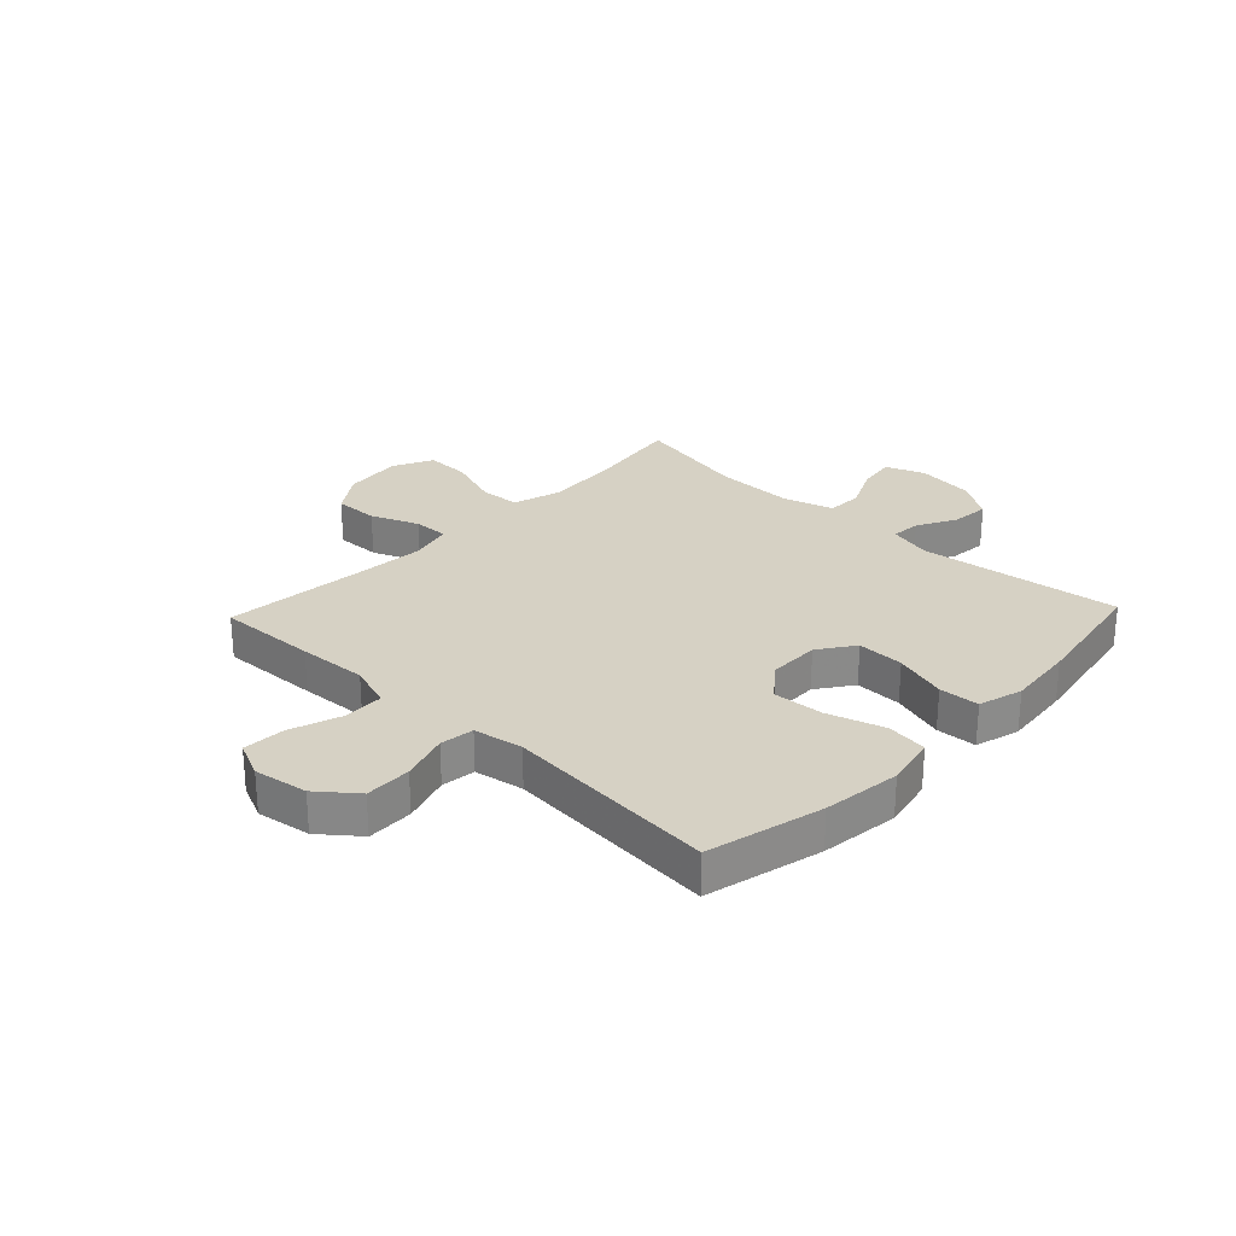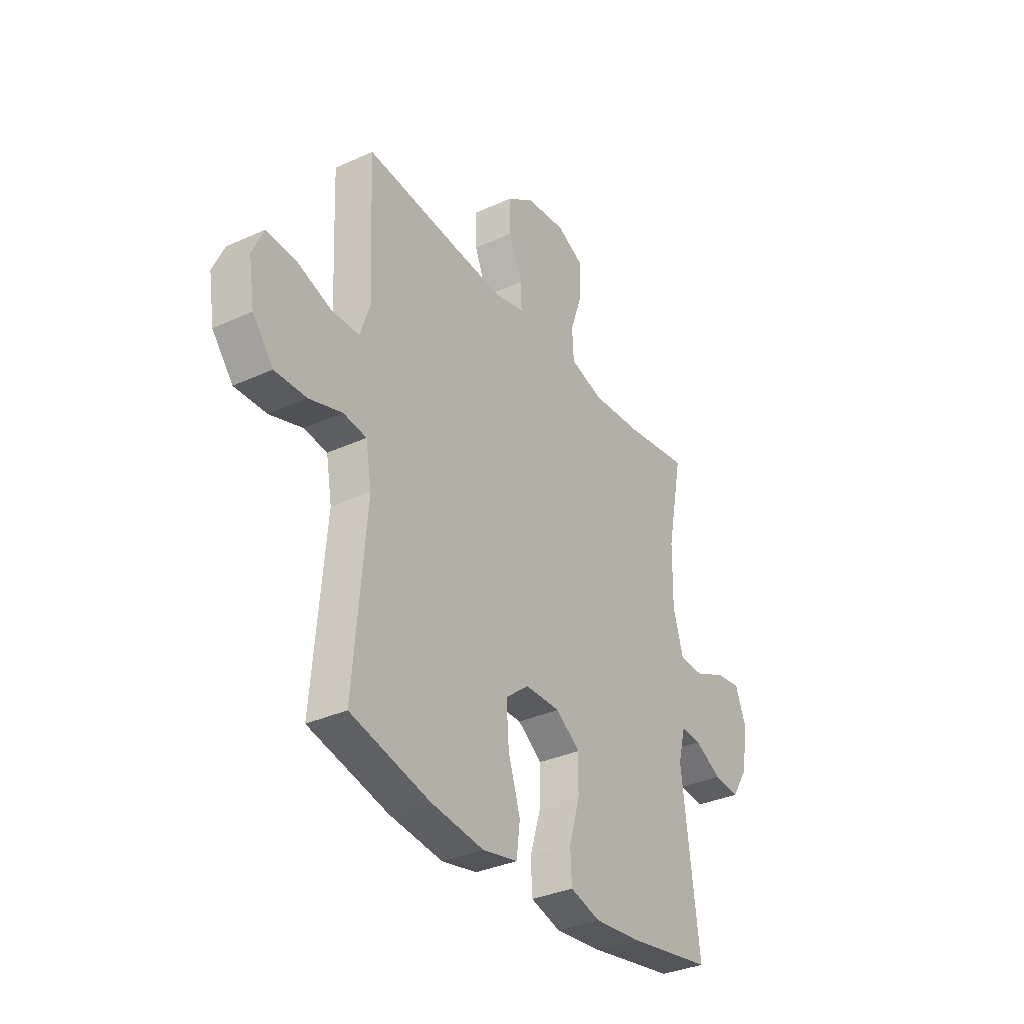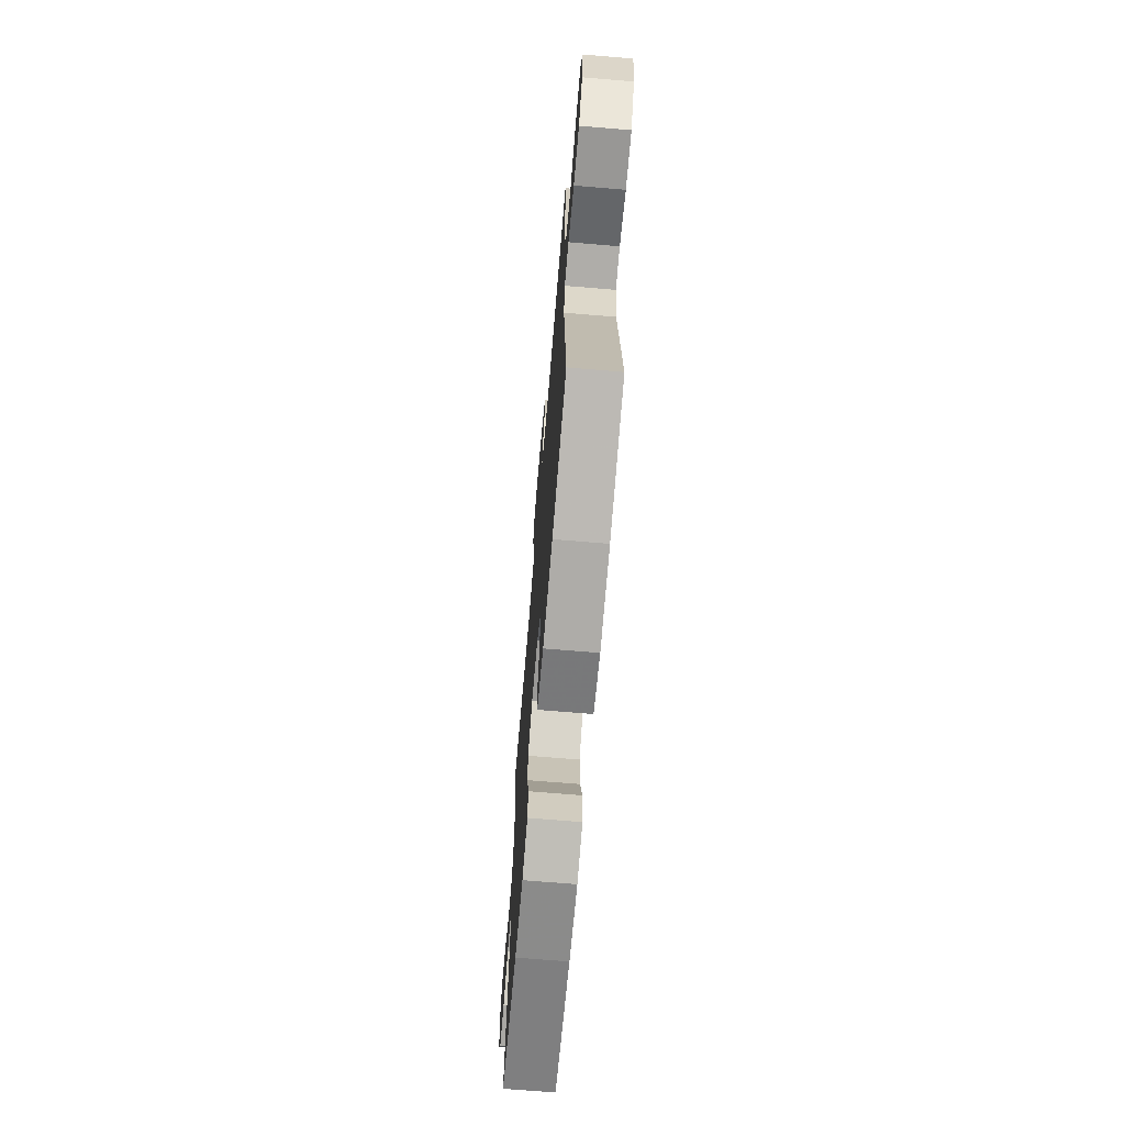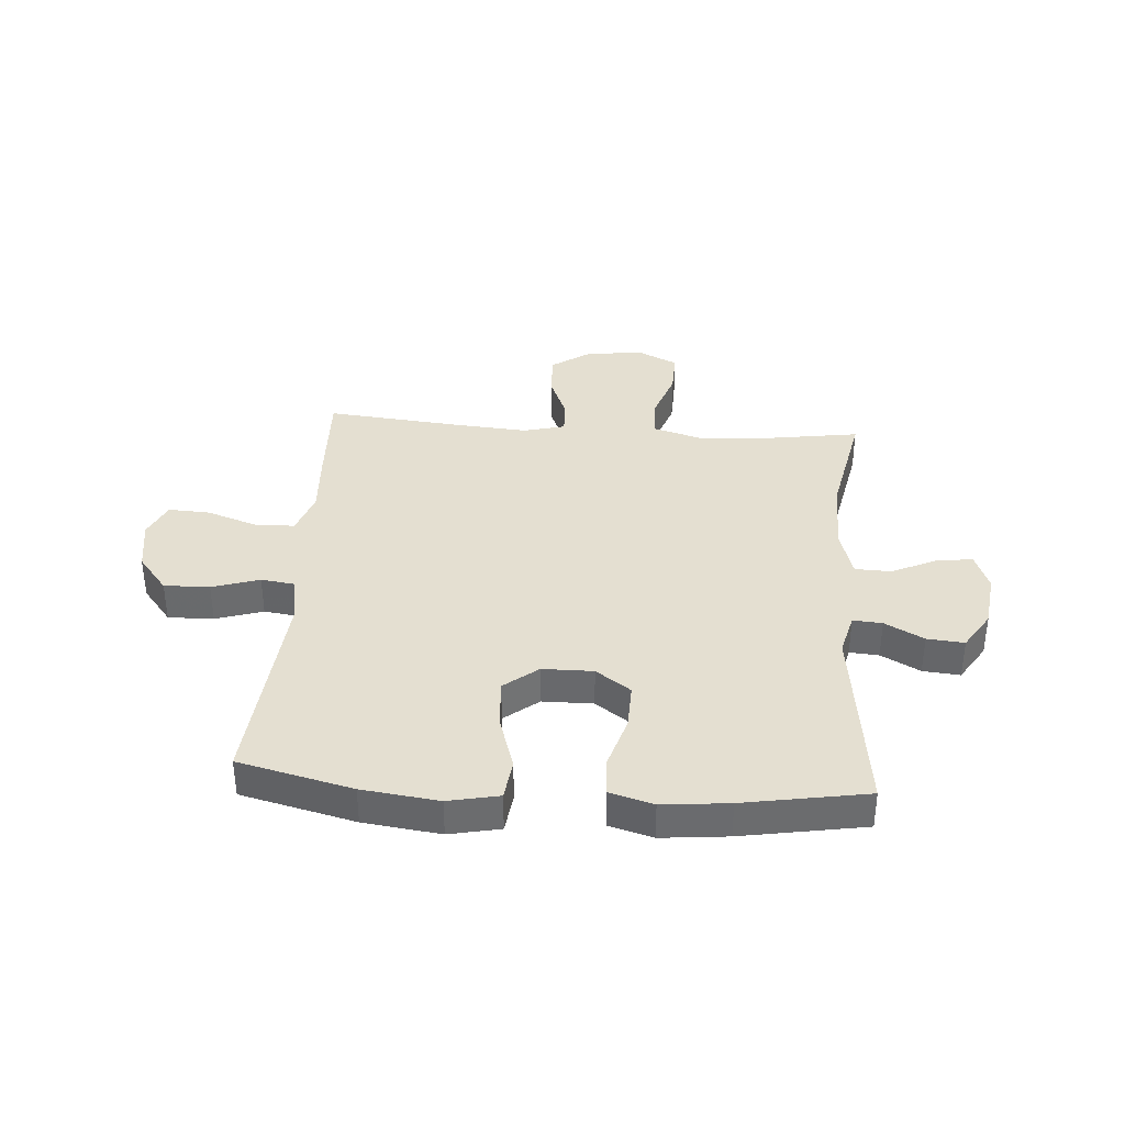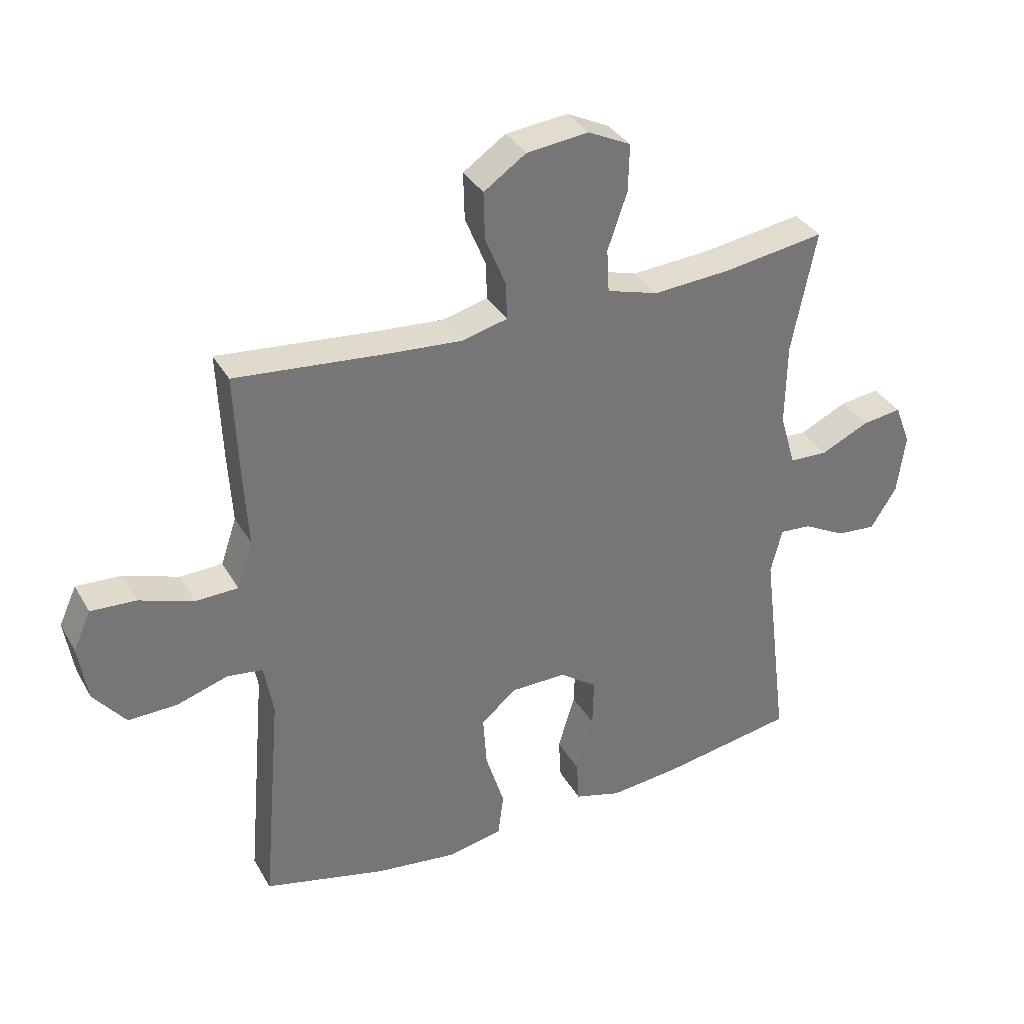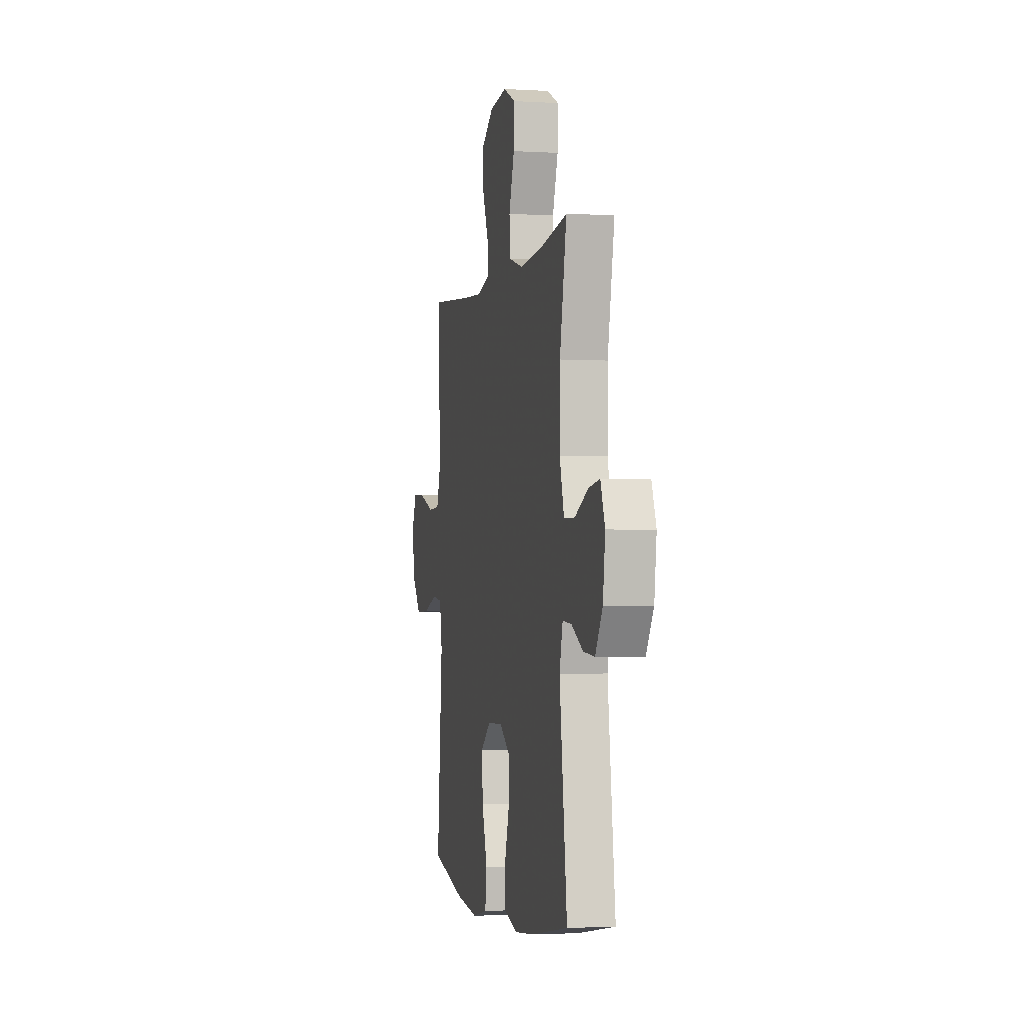
<metadata>
{"format":"obj","ext":"obj","renderer":"f3d","projection":"perspective","resolution":1024,"background":"white","views":[{"elev":27.0,"azim":133.5,"up":"+Y"},{"elev":-33.9,"azim":121.9,"up":"+Z"},{"elev":-69.6,"azim":85.2,"up":"+Z"},{"elev":36.8,"azim":-175.8,"up":"+Y"},{"elev":34.7,"azim":153.9,"up":"+Z"},{"elev":-2.3,"azim":-102.1,"up":"+Z"}]}
</metadata>
<code>
v -0.5 0.07 0.5
v -0.335 0.07 0.475
v -0.205 0.07 0.466
v -0.12 0.07 0.491
v -0.116 0.07 0.562
v -0.148 0.07 0.655
v -0.15 0.07 0.733
v -0.08 0.07 0.767
v 0.022 0.07 0.756
v 0.092 0.07 0.708
v 0.09 0.07 0.63
v 0.056 0.07 0.547
v 0.054 0.07 0.486
v 0.129 0.07 0.467
v 0.247 0.07 0.476
v 0.5 0.07 0.5
v 0.493 0.07 0.326
v 0.486 0.07 0.205
v 0.512 0.07 0.128
v 0.582 0.07 0.126
v 0.672 0.07 0.157
v 0.746 0.07 0.161
v 0.775 0.07 0.097
v 0.76 0.07 0.003
v 0.707 0.07 -0.063
v 0.626 0.07 -0.061
v 0.542 0.07 -0.034
v 0.483 0.07 -0.042
v 0.468 0.07 -0.128
v 0.5 0.07 -0.5
v 0.298 0.07 -0.549
v 0.162 0.07 -0.566
v 0.072 0.07 -0.547
v 0.063 0.07 -0.475
v 0.094 0.07 -0.376
v 0.1 0.07 -0.288
v 0.04 0.07 -0.24
v -0.05 0.07 -0.239
v -0.112 0.07 -0.283
v -0.11 0.07 -0.365
v -0.082 0.07 -0.458
v -0.086 0.07 -0.528
v -0.163 0.07 -0.55
v -0.281 0.07 -0.538
v -0.5 0.07 -0.5
v -0.456 0.07 -0.148
v -0.475 0.07 -0.073
v -0.527 0.07 -0.077
v -0.596 0.07 -0.114
v -0.662 0.07 -0.12
v -0.705 0.07 -0.052
v -0.718 0.07 0.048
v -0.692 0.07 0.116
v -0.627 0.07 0.107
v -0.548 0.07 0.07
v -0.484 0.07 0.072
v -0.458 0.07 0.161
v -0.46 0.07 0.298
v -0.5 0 0.5
v -0.335 0 0.475
v -0.205 0 0.466
v -0.12 0 0.491
v -0.116 0 0.562
v -0.148 0 0.655
v -0.15 0 0.733
v -0.08 0 0.767
v 0.022 0 0.756
v 0.092 0 0.708
v 0.09 0 0.63
v 0.056 0 0.547
v 0.054 0 0.486
v 0.129 0 0.467
v 0.247 0 0.476
v 0.5 0 0.5
v 0.493 0 0.326
v 0.486 0 0.205
v 0.512 0 0.128
v 0.582 0 0.126
v 0.672 0 0.157
v 0.746 0 0.161
v 0.775 0 0.097
v 0.76 0 0.003
v 0.707 0 -0.063
v 0.626 0 -0.061
v 0.542 0 -0.034
v 0.483 0 -0.042
v 0.468 0 -0.128
v 0.5 0 -0.5
v 0.298 0 -0.549
v 0.162 0 -0.566
v 0.072 0 -0.547
v 0.063 0 -0.475
v 0.094 0 -0.376
v 0.1 0 -0.288
v 0.04 0 -0.24
v -0.05 0 -0.239
v -0.112 0 -0.283
v -0.11 0 -0.365
v -0.082 0 -0.458
v -0.086 0 -0.528
v -0.163 0 -0.55
v -0.281 0 -0.538
v -0.5 0 -0.5
v -0.456 0 -0.148
v -0.475 0 -0.073
v -0.527 0 -0.077
v -0.596 0 -0.114
v -0.662 0 -0.12
v -0.705 0 -0.052
v -0.718 0 0.048
v -0.692 0 0.116
v -0.627 0 0.107
v -0.548 0 0.07
v -0.484 0 0.072
v -0.458 0 0.161
v -0.46 0 0.298
f 52 53 54 55
f 52 55 56
f 51 52 56
f 48 49 50 51
f 47 48 51 56
f 46 47 56 57
f 44 45 46
f 43 44 46 57
f 40 41 42 43
f 39 40 43 57
f 32 33 34 35
f 32 35 36
f 29 30 31 32
f 28 29 32 36
f 24 25 26 27
f 24 27 28
f 23 24 28
f 20 21 22 23
f 19 20 23 28
f 18 19 28 36
f 15 16 17 18
f 14 15 18 36
f 9 10 11 12
f 9 12 13
f 8 9 13
f 5 6 7 8
f 4 5 8 13
f 3 4 13 14
f 58 1 2
f 58 2 3
f 38 39 57 58
f 37 38 58 3
f 3 14 36 37
f 113 112 111 110
f 114 113 110
f 114 110 109
f 109 108 107 106
f 114 109 106 105
f 115 114 105 104
f 104 103 102
f 115 104 102 101
f 101 100 99 98
f 115 101 98 97
f 93 92 91 90
f 94 93 90
f 90 89 88 87
f 94 90 87 86
f 85 84 83 82
f 86 85 82
f 86 82 81
f 81 80 79 78
f 86 81 78 77
f 94 86 77 76
f 76 75 74 73
f 94 76 73 72
f 70 69 68 67
f 71 70 67
f 71 67 66
f 66 65 64 63
f 71 66 63 62
f 72 71 62 61
f 60 59 116
f 61 60 116
f 116 115 97 96
f 61 116 96 95
f 95 94 72 61
f 1 59 60 2
f 2 60 61 3
f 3 61 62 4
f 4 62 63 5
f 5 63 64 6
f 6 64 65 7
f 7 65 66 8
f 8 66 67 9
f 9 67 68 10
f 10 68 69 11
f 11 69 70 12
f 12 70 71 13
f 13 71 72 14
f 14 72 73 15
f 15 73 74 16
f 16 74 75 17
f 17 75 76 18
f 18 76 77 19
f 19 77 78 20
f 20 78 79 21
f 21 79 80 22
f 22 80 81 23
f 23 81 82 24
f 24 82 83 25
f 25 83 84 26
f 26 84 85 27
f 27 85 86 28
f 28 86 87 29
f 29 87 88 30
f 30 88 89 31
f 31 89 90 32
f 32 90 91 33
f 33 91 92 34
f 34 92 93 35
f 35 93 94 36
f 36 94 95 37
f 37 95 96 38
f 38 96 97 39
f 39 97 98 40
f 40 98 99 41
f 41 99 100 42
f 42 100 101 43
f 43 101 102 44
f 44 102 103 45
f 45 103 104 46
f 46 104 105 47
f 47 105 106 48
f 48 106 107 49
f 49 107 108 50
f 50 108 109 51
f 51 109 110 52
f 52 110 111 53
f 53 111 112 54
f 54 112 113 55
f 55 113 114 56
f 56 114 115 57
f 57 115 116 58
f 58 116 59 1

</code>
